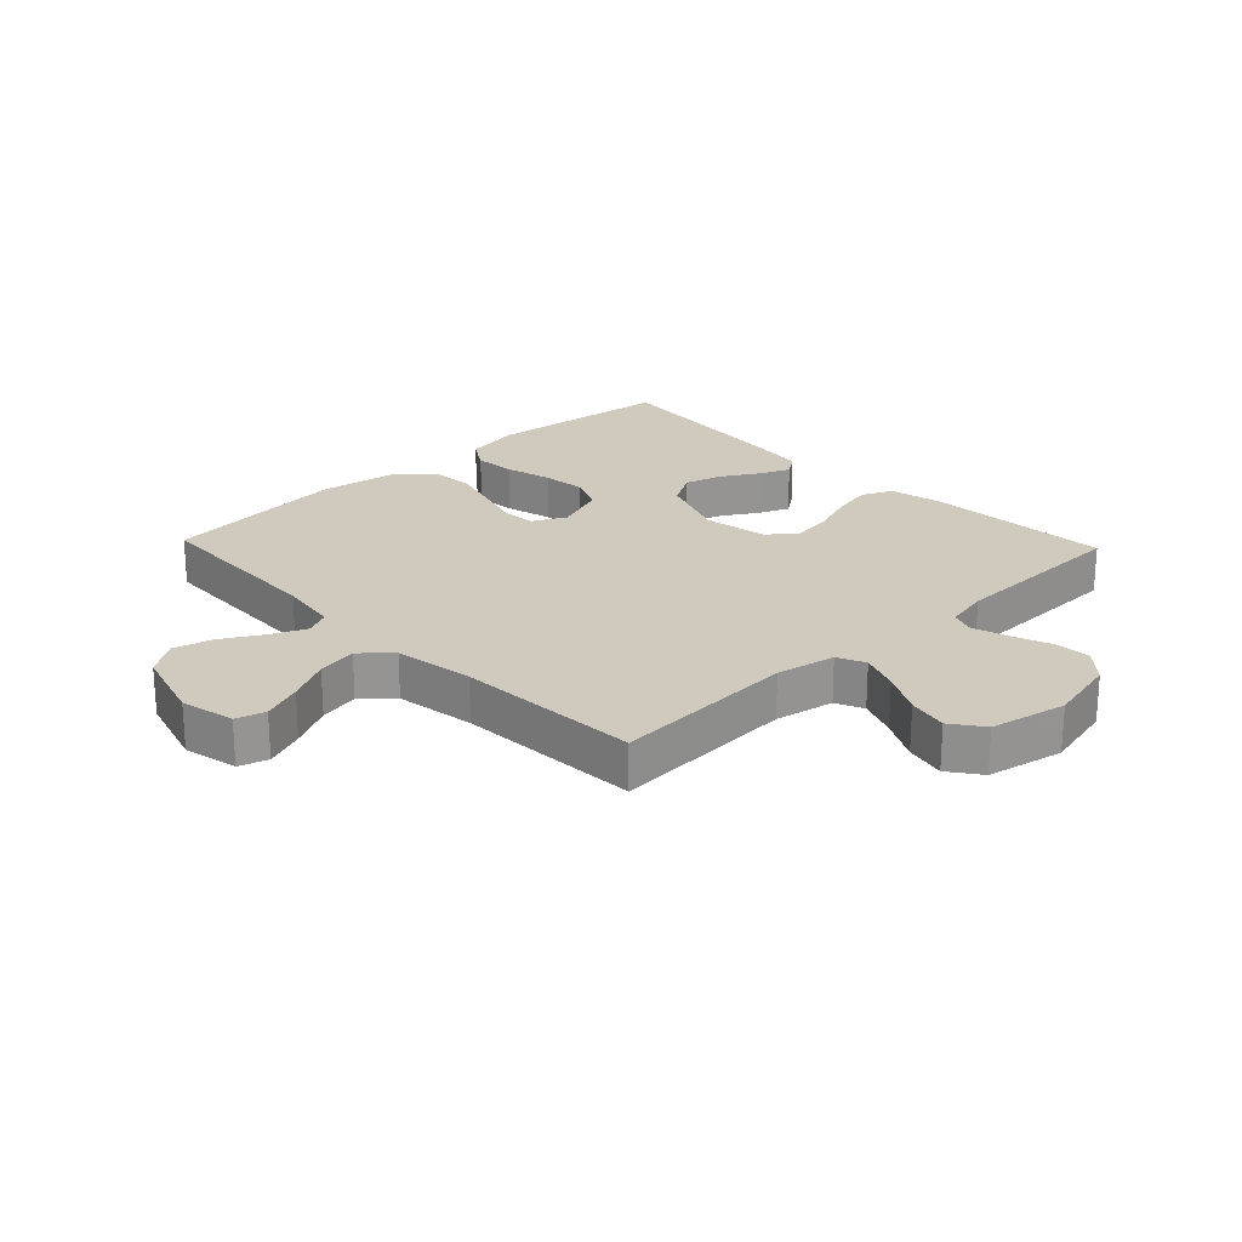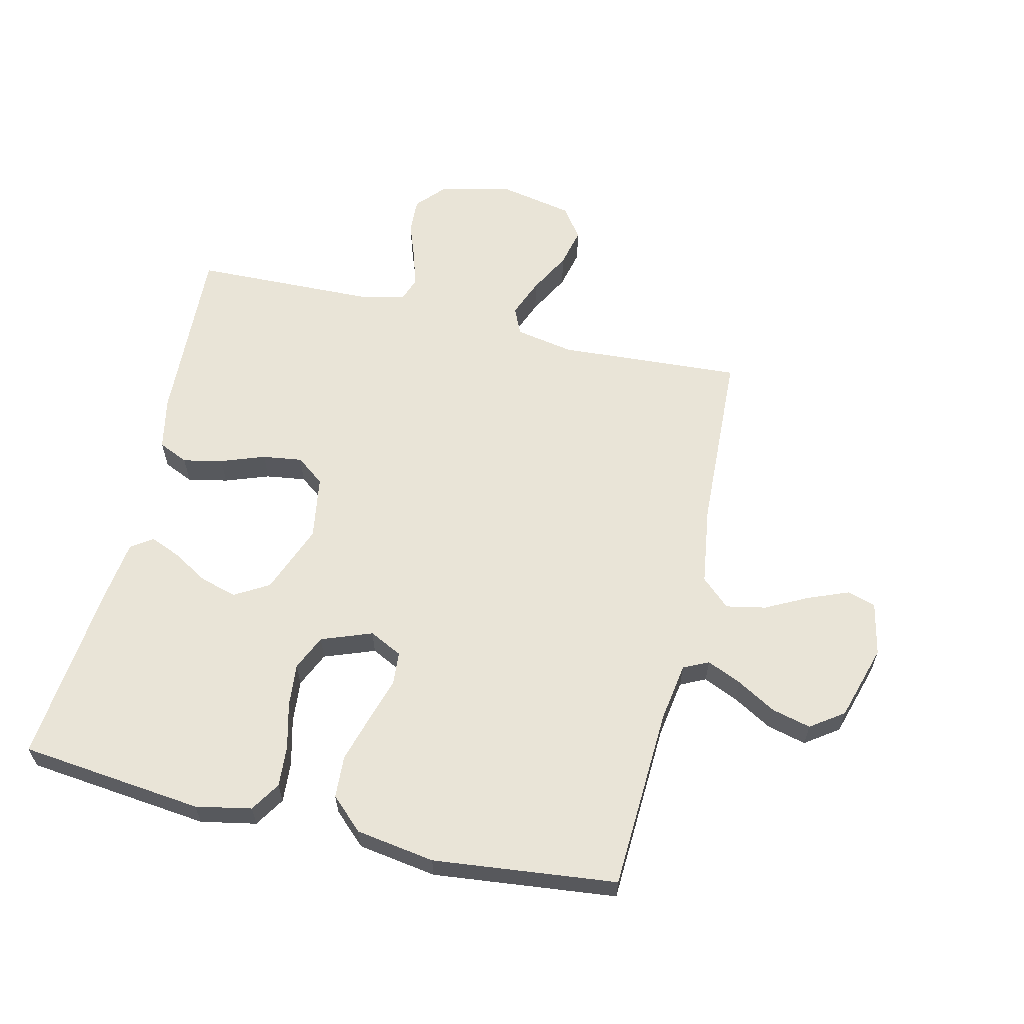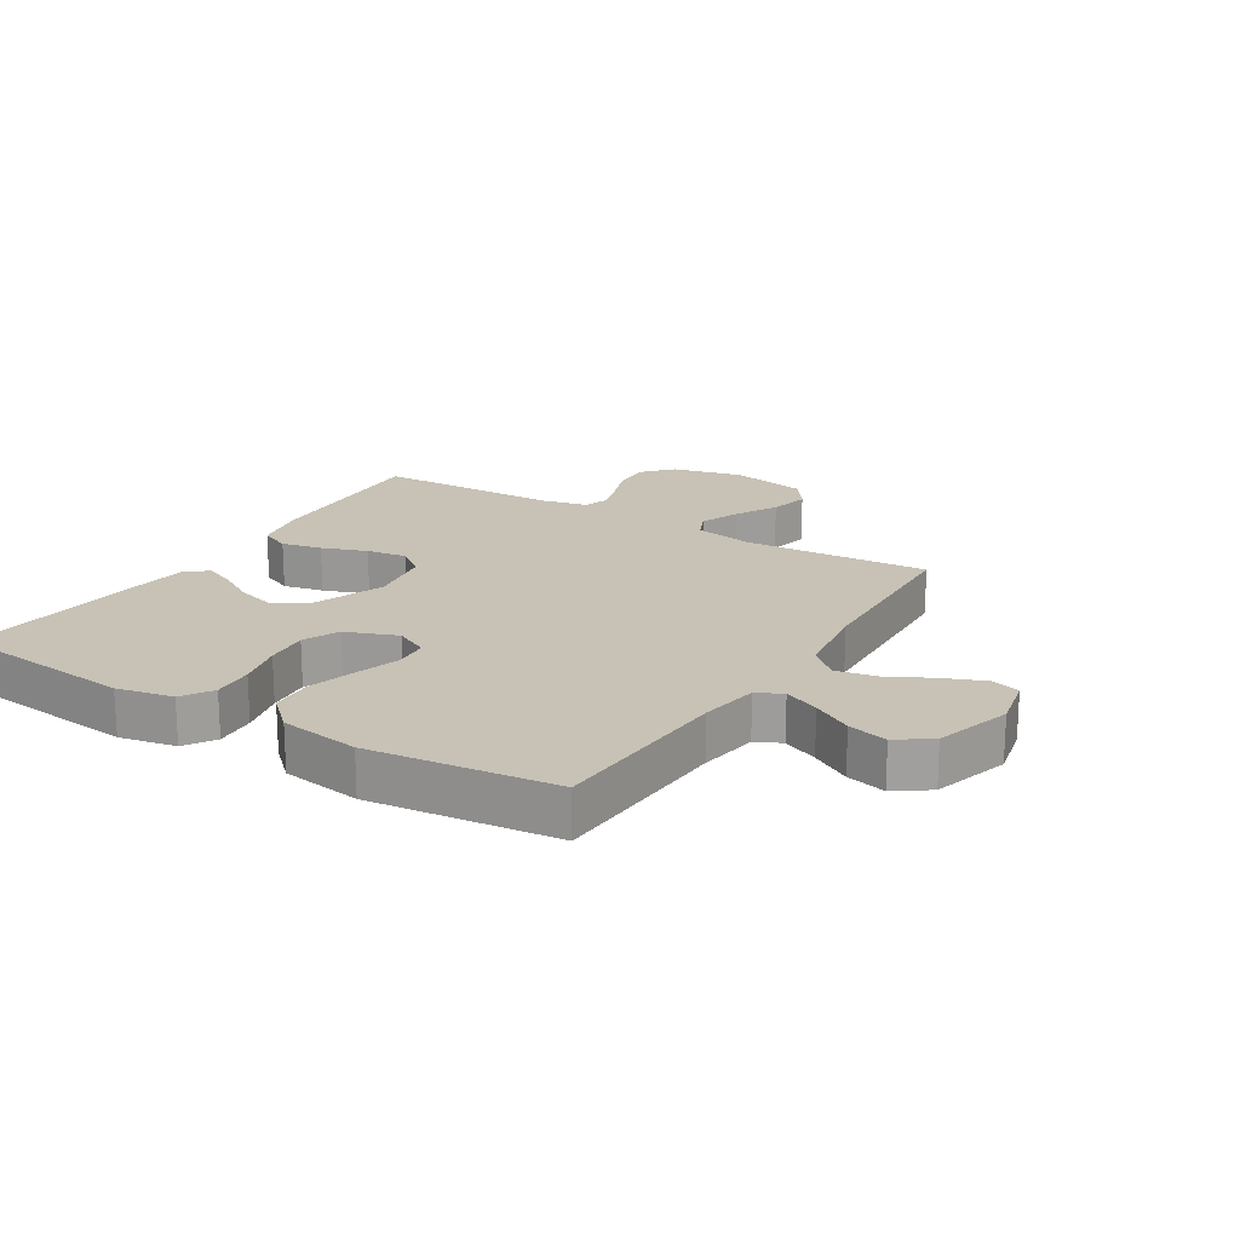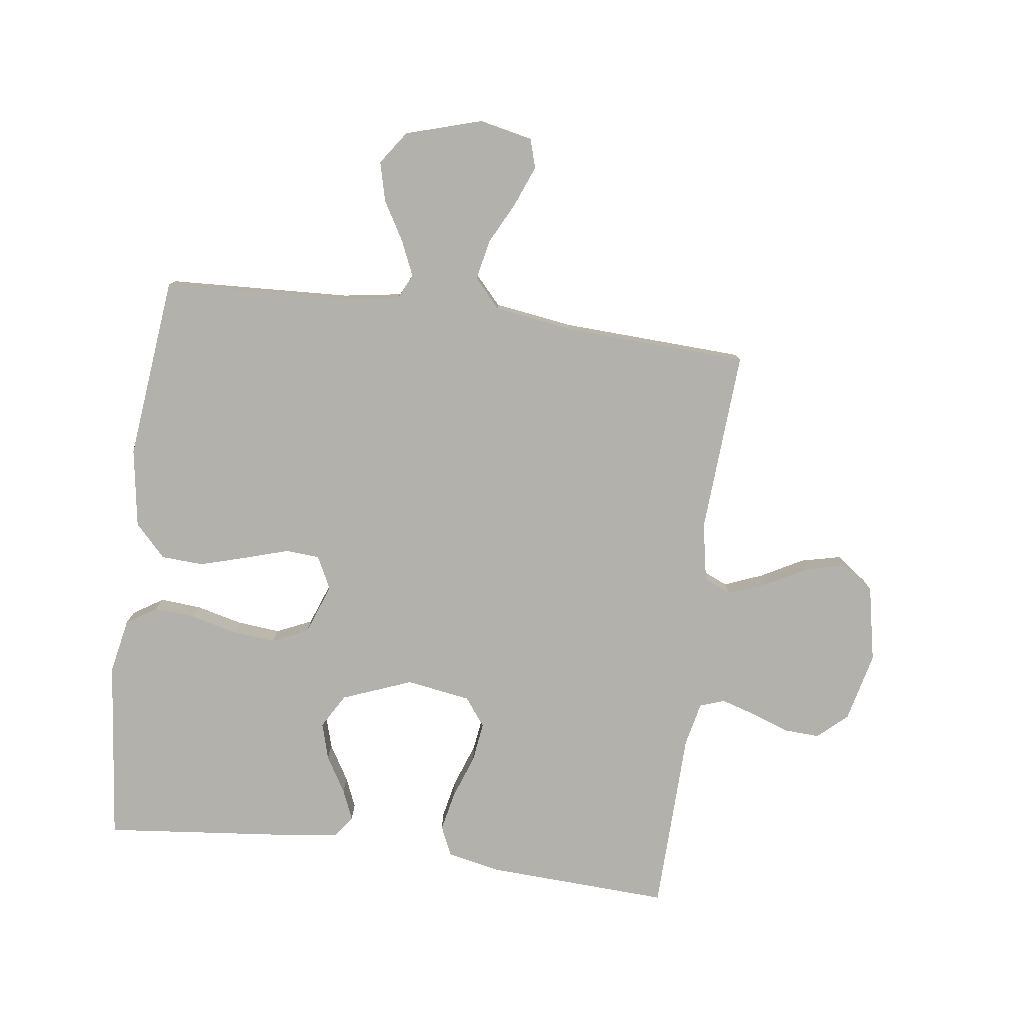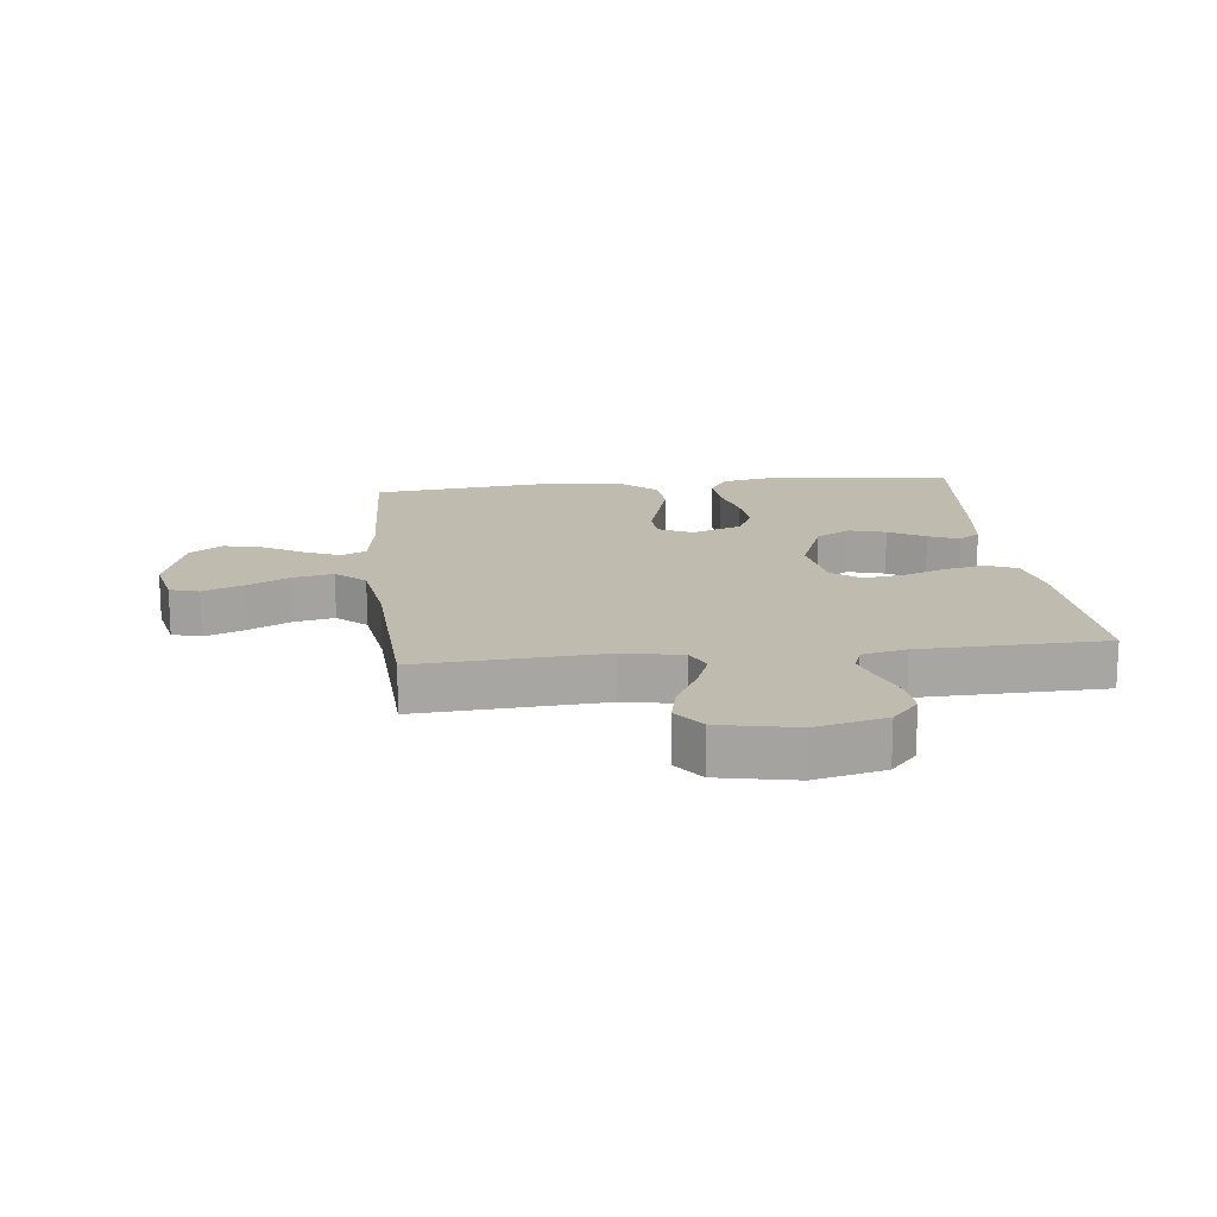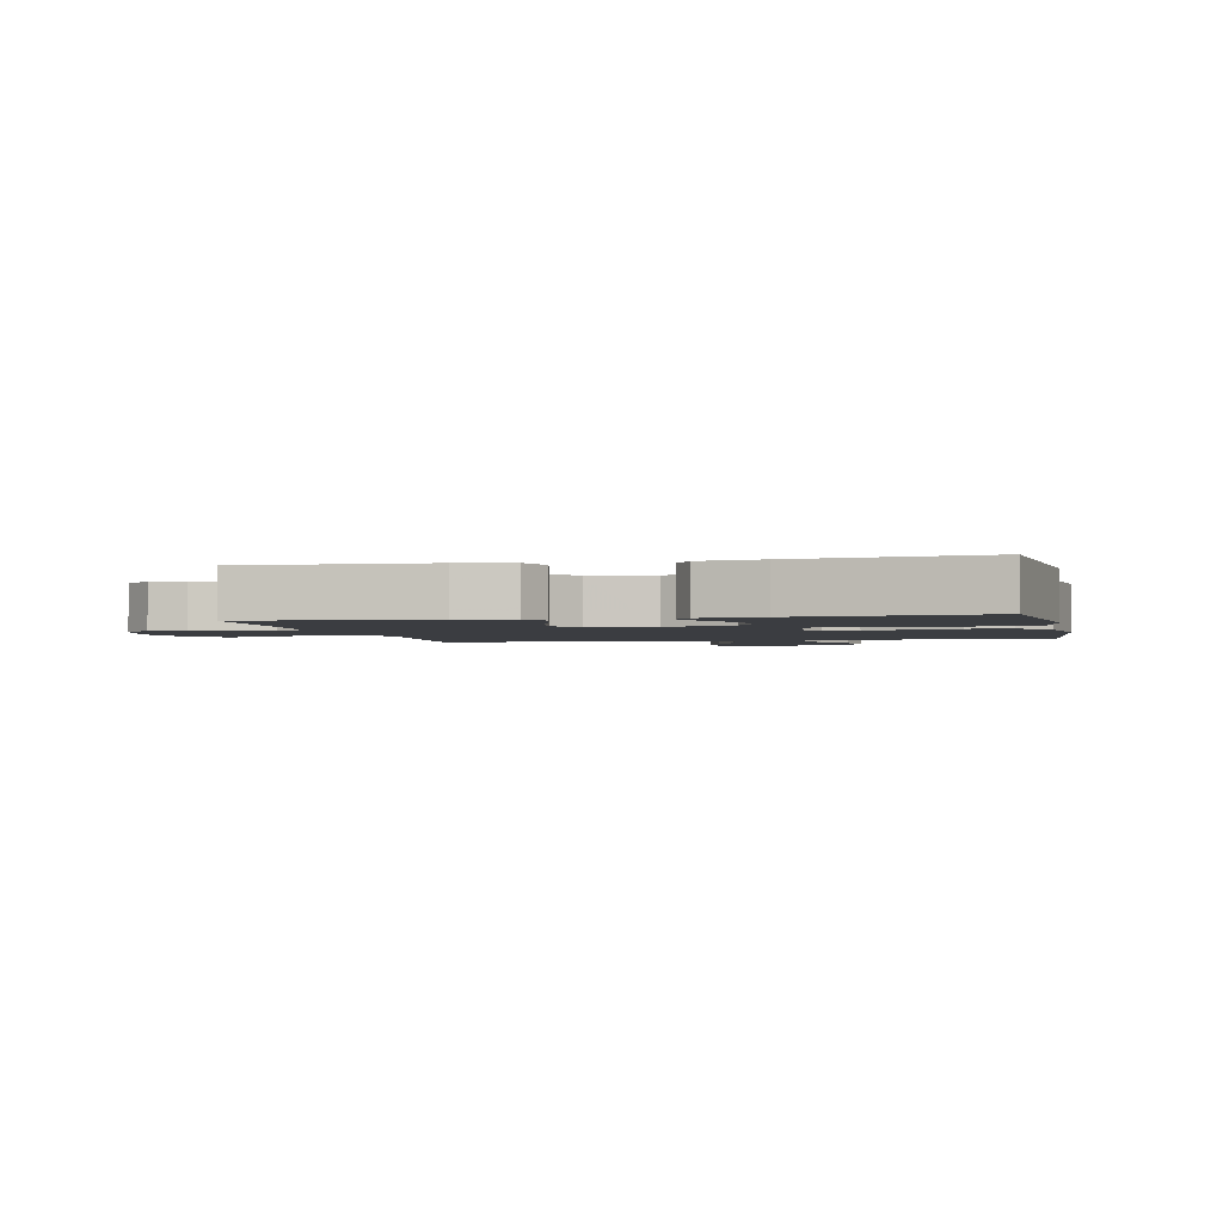
<metadata>
{"format":"obj","ext":"obj","renderer":"f3d","projection":"perspective","resolution":1024,"background":"white","views":[{"elev":23.0,"azim":46.4,"up":"+Y"},{"elev":60.9,"azim":-76.7,"up":"+Y"},{"elev":19.0,"azim":-58.4,"up":"+Y"},{"elev":-79.0,"azim":-7.5,"up":"+Y"},{"elev":16.2,"azim":83.5,"up":"+Y"},{"elev":-2.3,"azim":-167.3,"up":"+Y"}]}
</metadata>
<code>
v 0.5 0.07 -0.5
v 0.2 0.07 -0.485
v 0.113 0.07 -0.467
v 0.091 0.07 -0.418
v 0.105 0.07 -0.353
v 0.131 0.07 -0.281
v 0.14 0.07 -0.216
v 0.105 0.07 -0.17
v 0 0.07 -0.153
v -0.114 0.07 -0.197
v -0.147 0.07 -0.253
v -0.13 0.07 -0.313
v -0.095 0.07 -0.372
v -0.074 0.07 -0.422
v -0.099 0.07 -0.457
v -0.2 0.07 -0.47
v -0.5 0.07 -0.5
v -0.533 0.07 -0.2
v -0.515 0.07 -0.109
v -0.466 0.07 -0.078
v -0.399 0.07 -0.083
v -0.323 0.07 -0.102
v -0.252 0.07 -0.109
v -0.194 0.07 -0.083
v -0.163 0.07 0
v -0.19 0.07 0.054
v -0.245 0.07 0.058
v -0.317 0.07 0.036
v -0.394 0.07 0.014
v -0.463 0.07 0.018
v -0.513 0.07 0.071
v -0.533 0.07 0.2
v -0.5 0.07 0.5
v -0.2 0.07 0.514
v -0.104 0.07 0.529
v -0.084 0.07 0.57
v -0.109 0.07 0.627
v -0.146 0.07 0.691
v -0.162 0.07 0.755
v -0.124 0.07 0.809
v 0 0.07 0.846
v 0.088 0.07 0.827
v 0.102 0.07 0.78
v 0.076 0.07 0.715
v 0.04 0.07 0.645
v 0.027 0.07 0.58
v 0.07 0.07 0.533
v 0.2 0.07 0.514
v 0.5 0.07 0.5
v 0.481 0.07 0.2
v 0.499 0.07 0.104
v 0.544 0.07 0.084
v 0.607 0.07 0.109
v 0.676 0.07 0.146
v 0.741 0.07 0.161
v 0.792 0.07 0.124
v 0.817 0.07 0
v 0.79 0.07 -0.114
v 0.742 0.07 -0.157
v 0.683 0.07 -0.154
v 0.62 0.07 -0.131
v 0.564 0.07 -0.114
v 0.524 0.07 -0.128
v 0.508 0.07 -0.2
v 0.5 0 -0.5
v 0.2 0 -0.485
v 0.113 0 -0.467
v 0.091 0 -0.418
v 0.105 0 -0.353
v 0.131 0 -0.281
v 0.14 0 -0.216
v 0.105 0 -0.17
v 0 0 -0.153
v -0.114 0 -0.197
v -0.147 0 -0.253
v -0.13 0 -0.313
v -0.095 0 -0.372
v -0.074 0 -0.422
v -0.099 0 -0.457
v -0.2 0 -0.47
v -0.5 0 -0.5
v -0.533 0 -0.2
v -0.515 0 -0.109
v -0.466 0 -0.078
v -0.399 0 -0.083
v -0.323 0 -0.102
v -0.252 0 -0.109
v -0.194 0 -0.083
v -0.163 0 0
v -0.19 0 0.054
v -0.245 0 0.058
v -0.317 0 0.036
v -0.394 0 0.014
v -0.463 0 0.018
v -0.513 0 0.071
v -0.533 0 0.2
v -0.5 0 0.5
v -0.2 0 0.514
v -0.104 0 0.529
v -0.084 0 0.57
v -0.109 0 0.627
v -0.146 0 0.691
v -0.162 0 0.755
v -0.124 0 0.809
v 0 0 0.846
v 0.088 0 0.827
v 0.102 0 0.78
v 0.076 0 0.715
v 0.04 0 0.645
v 0.027 0 0.58
v 0.07 0 0.533
v 0.2 0 0.514
v 0.5 0 0.5
v 0.481 0 0.2
v 0.499 0 0.104
v 0.544 0 0.084
v 0.607 0 0.109
v 0.676 0 0.146
v 0.741 0 0.161
v 0.792 0 0.124
v 0.817 0 0
v 0.79 0 -0.114
v 0.742 0 -0.157
v 0.683 0 -0.154
v 0.62 0 -0.131
v 0.564 0 -0.114
v 0.524 0 -0.128
v 0.508 0 -0.2
f 58 59 60 61
f 58 61 62
f 57 58 62
f 56 57 62 63
f 53 54 55 56
f 52 53 56 63
f 48 49 50
f 47 48 50 51
f 42 43 44 45
f 40 41 42 45
f 40 45 46
f 37 38 39 40
f 36 37 40 46
f 35 36 46 47
f 31 32 33 34
f 27 28 29 30
f 27 30 31 34
f 19 20 21 22
f 19 22 23
f 18 19 23
f 17 18 23
f 16 17 23 24
f 12 13 14 15
f 11 12 15 16
f 3 4 5 6
f 3 6 7
f 64 1 2 3
f 64 3 7
f 51 52 63 64
f 51 64 7 8
f 47 51 8 9
f 35 47 9 10
f 26 27 34 35
f 25 26 35
f 25 35 10 11
f 11 16 24 25
f 125 124 123 122
f 126 125 122
f 126 122 121
f 127 126 121 120
f 120 119 118 117
f 127 120 117 116
f 114 113 112
f 115 114 112 111
f 109 108 107 106
f 109 106 105 104
f 110 109 104
f 104 103 102 101
f 110 104 101 100
f 111 110 100 99
f 98 97 96 95
f 94 93 92 91
f 98 95 94 91
f 86 85 84 83
f 87 86 83
f 87 83 82
f 87 82 81
f 88 87 81 80
f 79 78 77 76
f 80 79 76 75
f 70 69 68 67
f 71 70 67
f 67 66 65 128
f 71 67 128
f 128 127 116 115
f 72 71 128 115
f 73 72 115 111
f 74 73 111 99
f 99 98 91 90
f 99 90 89
f 75 74 99 89
f 89 88 80 75
f 1 65 66 2
f 2 66 67 3
f 3 67 68 4
f 4 68 69 5
f 5 69 70 6
f 6 70 71 7
f 7 71 72 8
f 8 72 73 9
f 9 73 74 10
f 10 74 75 11
f 11 75 76 12
f 12 76 77 13
f 13 77 78 14
f 14 78 79 15
f 15 79 80 16
f 16 80 81 17
f 17 81 82 18
f 18 82 83 19
f 19 83 84 20
f 20 84 85 21
f 21 85 86 22
f 22 86 87 23
f 23 87 88 24
f 24 88 89 25
f 25 89 90 26
f 26 90 91 27
f 27 91 92 28
f 28 92 93 29
f 29 93 94 30
f 30 94 95 31
f 31 95 96 32
f 32 96 97 33
f 33 97 98 34
f 34 98 99 35
f 35 99 100 36
f 36 100 101 37
f 37 101 102 38
f 38 102 103 39
f 39 103 104 40
f 40 104 105 41
f 41 105 106 42
f 42 106 107 43
f 43 107 108 44
f 44 108 109 45
f 45 109 110 46
f 46 110 111 47
f 47 111 112 48
f 48 112 113 49
f 49 113 114 50
f 50 114 115 51
f 51 115 116 52
f 52 116 117 53
f 53 117 118 54
f 54 118 119 55
f 55 119 120 56
f 56 120 121 57
f 57 121 122 58
f 58 122 123 59
f 59 123 124 60
f 60 124 125 61
f 61 125 126 62
f 62 126 127 63
f 63 127 128 64
f 64 128 65 1

</code>
